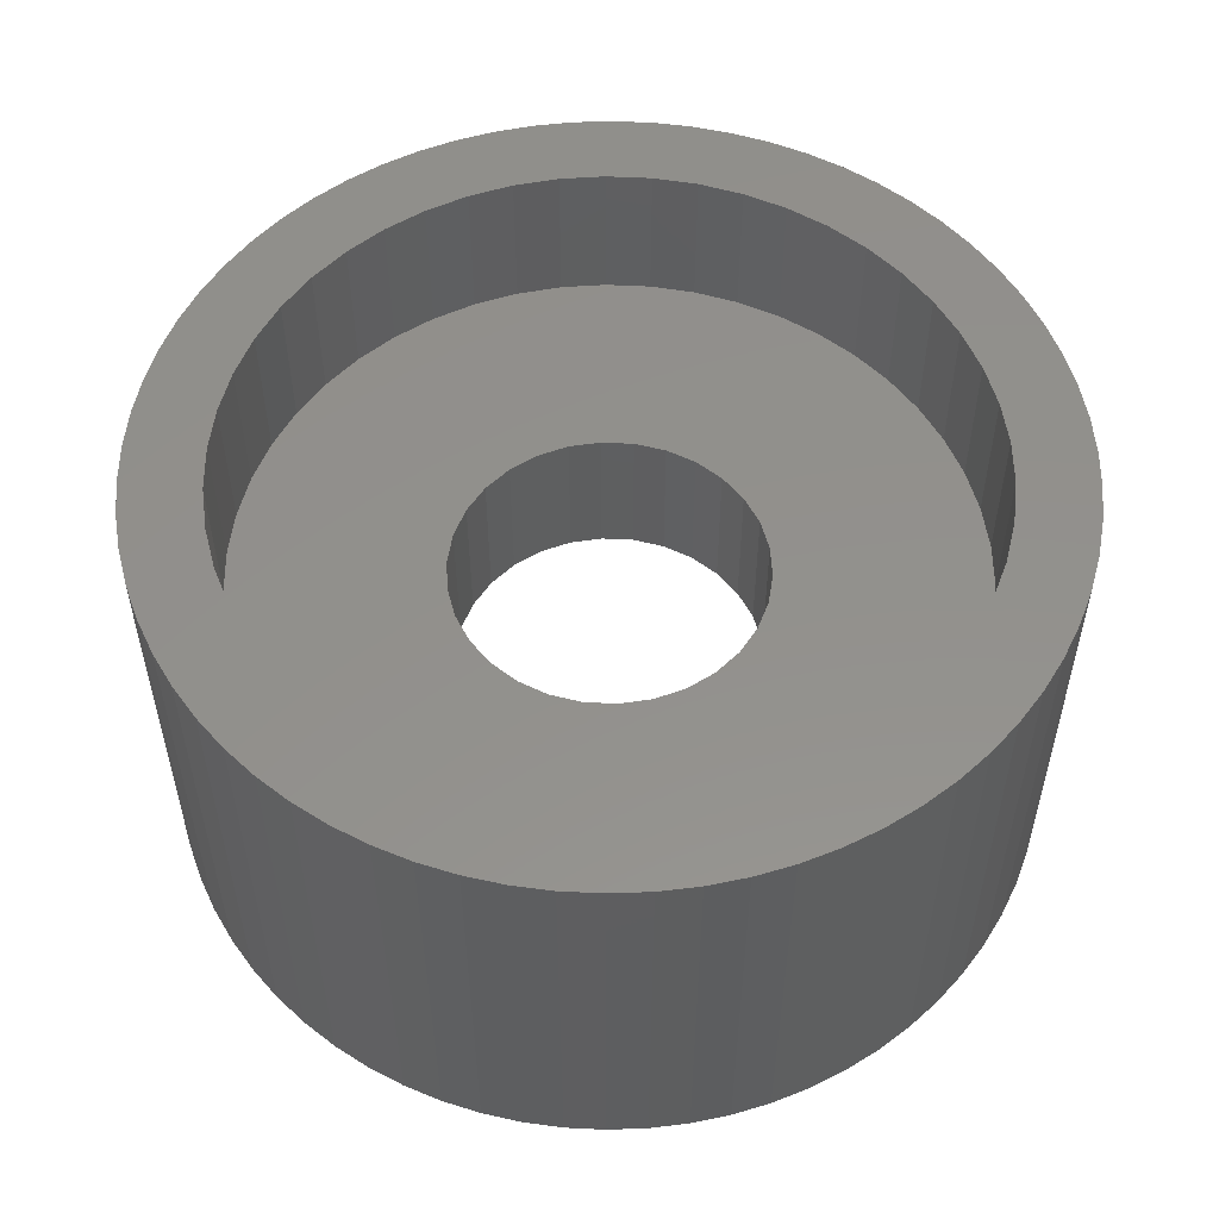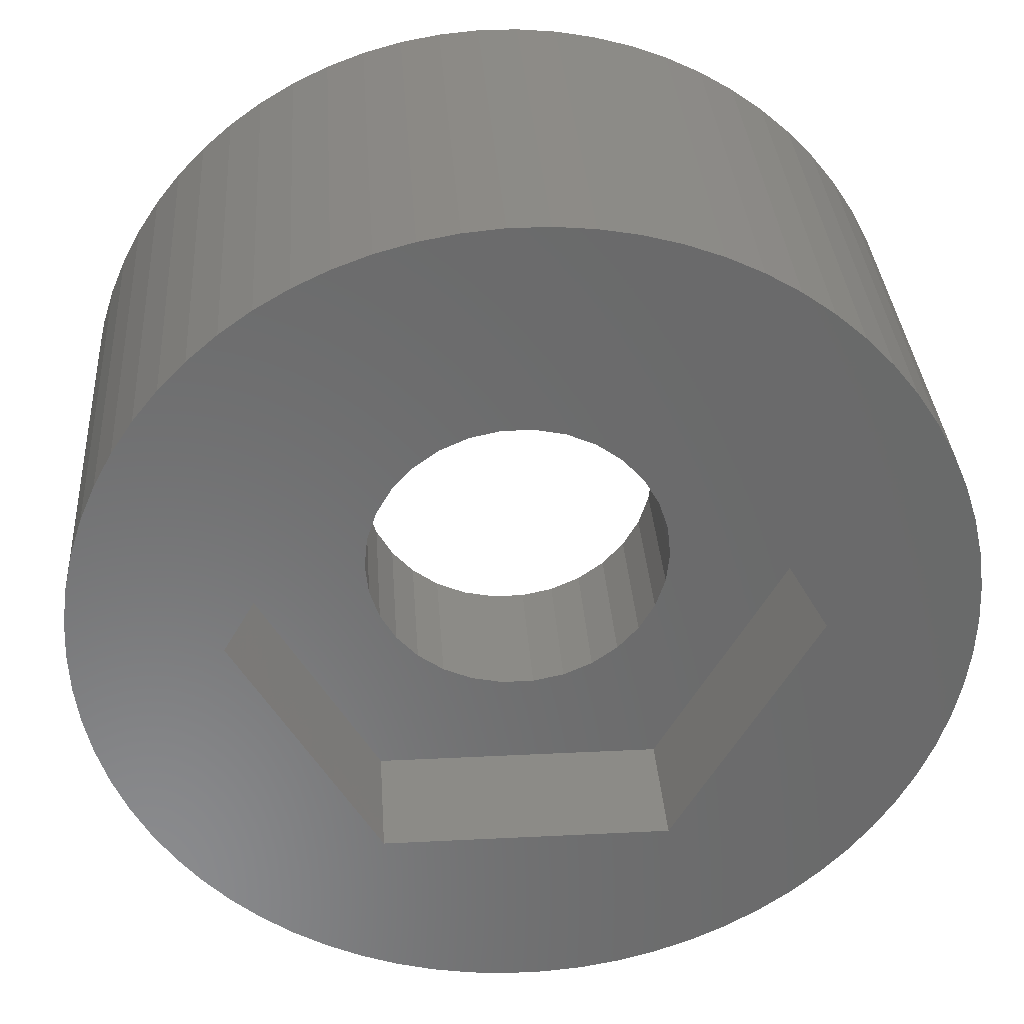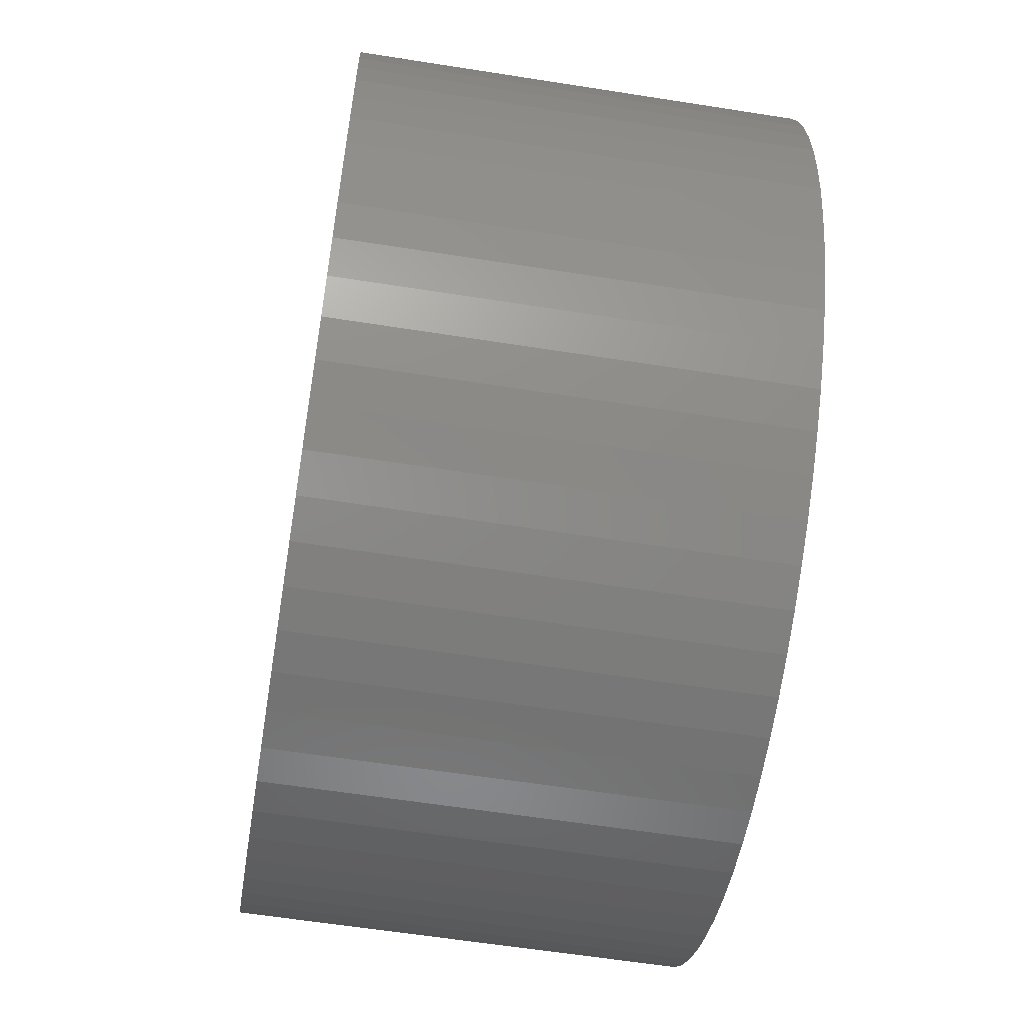
<metadata>
{"format":"stl","ext":"stl","renderer":"f3d","projection":"perspective","resolution":1024,"background":"white","views":[{"elev":54.0,"azim":147.0,"up":"+Z"},{"elev":33.5,"azim":176.1,"up":"+Y"},{"elev":-59.9,"azim":-99.2,"up":"+Y"}]}
</metadata>
<code>
# stl→obj: 312 verts, 624 faces
v -0.1829 -1.74 -1
v -0.1829 -1.74 0.75
v 0.1829 -1.74 -1
v 1.65 -2.858 -1
v 0.1829 -1.74 0.75
v 0.259 -4.117 0.75
v -0.1829 1.74 -1
v 0.1829 1.74 -1
v 0.1829 1.74 0.75
v -0.1829 1.74 0.75
v 1.65 2.858 -1
v 0.259 4.117 0.75
v -0.2243 -4.995 -2.5
v 0.2243 -4.995 -2.5
v 0.2243 -4.995 2.5
v -0.2243 -4.995 2.5
v 1.65 -2.858 -2.5
v 0.259 -4.117 2.5
v -0.2243 4.995 -2.5
v -0.2243 4.995 2.5
v 0.2243 4.995 -2.5
v 1.65 2.858 -2.5
v 0.2243 4.995 2.5
v 0.259 4.117 2.5
v -0.259 -4.117 0.75
v -0.259 -4.117 2.5
v -0.259 4.117 0.75
v -0.259 4.117 2.5
v -0.5408 -1.664 -1
v -0.5408 -1.664 0.75
v -0.5408 1.664 -1
v -0.5408 1.664 0.75
v -0.6712 -4.955 -2.5
v -0.6712 -4.955 2.5
v -0.6712 4.955 -2.5
v -0.6712 4.955 2.5
v -0.7729 -4.052 0.75
v -0.7729 -4.052 2.5
v -0.7729 4.052 0.75
v -0.7729 4.052 2.5
v -0.875 -1.516 -1
v -0.875 -1.516 0.75
v -0.875 1.516 -1
v -0.875 1.516 0.75
v -1.113 -4.875 -2.5
v -1.113 -4.875 2.5
v -1.113 4.875 -2.5
v -1.113 4.875 2.5
v -1.171 -1.3 -1
v -1.171 -1.3 0.75
v -1.171 1.3 -1
v -1.171 1.3 0.75
v -1.275 -3.923 0.75
v -1.275 -3.923 2.5
v -1.275 3.923 0.75
v -1.275 3.923 2.5
v -1.416 -1.029 -1
v -1.416 -1.029 0.75
v -1.416 1.029 -1
v -1.416 1.029 0.75
v -1.545 -4.755 -2.5
v -1.545 -4.755 2.5
v -1.545 4.755 -2.5
v -1.545 4.755 2.5
v -1.599 -0.7118 -1
v -1.599 -0.7118 0.75
v -1.599 0.7118 -1
v -1.599 0.7118 0.75
v -1.65 -2.858 -1
v -1.65 -2.858 -2.5
v -1.65 2.858 -1
v -1.65 2.858 -2.5
v -1.712 -0.3638 -1
v -1.712 -0.3638 0.75
v -1.712 0.3638 -1
v -1.712 0.3638 0.75
v -1.75 0 -1
v -1.75 0 0.75
v -1.756 -3.732 0.75
v -1.756 -3.732 2.5
v -1.756 3.732 0.75
v -1.756 3.732 2.5
v -1.965 -4.598 -2.5
v -1.965 -4.598 2.5
v -1.965 4.598 -2.5
v -1.965 4.598 2.5
v -2.21 -3.483 0.75
v -2.21 -3.483 2.5
v -2.21 3.483 0.75
v -2.21 3.483 2.5
v -2.369 -4.403 -2.5
v -2.369 -4.403 2.5
v -2.369 4.403 -2.5
v -2.369 4.403 2.5
v -2.629 -3.178 0.75
v -2.629 -3.178 2.5
v -2.629 3.178 0.75
v -2.629 3.178 2.5
v -2.754 -4.173 -2.5
v -2.754 -4.173 2.5
v -2.754 4.173 -2.5
v -2.754 4.173 2.5
v -3.007 -2.824 0.75
v -3.007 -2.824 2.5
v -3.007 2.824 0.75
v -3.007 2.824 2.5
v -3.117 -3.909 -2.5
v -3.117 -3.909 2.5
v -3.117 3.909 -2.5
v -3.117 3.909 2.5
v -3.3 0 -1
v -3.3 0 -2.5
v -3.337 -2.425 0.75
v -3.337 -2.425 2.5
v -3.337 2.425 0.75
v -3.337 2.425 2.5
v -3.455 -3.614 -2.5
v -3.455 -3.614 2.5
v -3.455 3.614 -2.5
v -3.455 3.614 2.5
v -3.615 -1.987 0.75
v -3.615 -1.987 2.5
v -3.615 1.987 0.75
v -3.615 1.987 2.5
v -3.765 -3.29 -2.5
v -3.765 -3.29 2.5
v -3.765 3.29 -2.5
v -3.765 3.29 2.5
v -3.835 -1.519 0.75
v -3.835 -1.519 2.5
v -3.835 1.519 0.75
v -3.835 1.519 2.5
v -3.995 -1.026 0.75
v -3.995 -1.026 2.5
v -3.995 1.026 0.75
v -3.995 1.026 2.5
v -4.045 -2.939 -2.5
v -4.045 -2.939 2.5
v -4.045 2.939 -2.5
v -4.045 2.939 2.5
v -4.092 -0.517 0.75
v -4.092 -0.517 2.5
v -4.092 0.517 0.75
v -4.092 0.517 2.5
v -4.125 0 0.75
v -4.125 0 2.5
v -4.292 -2.564 -2.5
v -4.292 -2.564 2.5
v -4.292 2.564 -2.5
v -4.292 2.564 2.5
v -4.505 -2.169 -2.5
v -4.505 -2.169 2.5
v -4.505 2.169 -2.5
v -4.505 2.169 2.5
v -4.681 -1.757 -2.5
v -4.681 -1.757 2.5
v -4.681 1.757 -2.5
v -4.681 1.757 2.5
v -4.82 -1.33 -2.5
v -4.82 -1.33 2.5
v -4.82 1.33 -2.5
v -4.82 1.33 2.5
v -4.92 -0.8928 -2.5
v -4.92 -0.8928 2.5
v -4.92 0.8928 -2.5
v -4.92 0.8928 2.5
v -4.98 -0.4482 -2.5
v -4.98 -0.4482 2.5
v -4.98 0.4482 -2.5
v -4.98 0.4482 2.5
v -5 0 -2.5
v -5 0 2.5
v 0.5408 -1.664 -1
v 0.7729 -4.052 0.75
v 0.5408 -1.664 0.75
v 0.5408 1.664 -1
v 0.5408 1.664 0.75
v 0.7729 4.052 0.75
v 0.6712 -4.955 -2.5
v 0.6712 -4.955 2.5
v 0.6712 4.955 -2.5
v 0.6712 4.955 2.5
v 0.7729 -4.052 2.5
v 0.7729 4.052 2.5
v 0.875 -1.516 -1
v 1.275 -3.923 0.75
v 0.875 -1.516 0.75
v 1.756 -3.732 0.75
v 0.875 1.516 -1
v 0.875 1.516 0.75
v 1.756 3.732 0.75
v 1.275 3.923 0.75
v 1.113 -4.875 -2.5
v 1.113 -4.875 2.5
v 1.113 4.875 -2.5
v 1.113 4.875 2.5
v 1.275 -3.923 2.5
v 1.275 3.923 2.5
v 1.171 -1.3 -1
v 1.171 -1.3 0.75
v 2.21 -3.483 0.75
v 1.171 1.3 -1
v 1.171 1.3 0.75
v 2.21 3.483 0.75
v 1.545 -4.755 -2.5
v 1.545 -4.755 2.5
v 1.545 4.755 -2.5
v 1.545 4.755 2.5
v 1.416 -1.029 0.75
v 1.416 -1.029 -1
v 2.629 -3.178 0.75
v 3.007 -2.824 0.75
v 1.416 1.029 -1
v 1.416 1.029 0.75
v 3.007 2.824 0.75
v 2.629 3.178 0.75
v 1.965 -4.598 2.5
v 1.756 -3.732 2.5
v 1.756 3.732 2.5
v 1.965 4.598 2.5
v 1.599 -0.7118 0.75
v 1.599 -0.7118 -1
v 3.337 -2.425 0.75
v 3.615 -1.987 0.75
v 1.599 0.7118 -1
v 1.599 0.7118 0.75
v 3.615 1.987 0.75
v 3.337 2.425 0.75
v 1.965 -4.598 -2.5
v 1.965 4.598 -2.5
v 1.712 -0.3638 0.75
v 1.712 -0.3638 -1
v 3.3 0 -1
v 3.835 -1.519 0.75
v 1.712 0.3638 -1
v 1.712 0.3638 0.75
v 3.835 1.519 0.75
v 2.369 -4.403 -2.5
v 2.754 -4.173 -2.5
v 3.117 -3.909 -2.5
v 3.3 0 -2.5
v 4.292 -2.564 -2.5
v 3.455 -3.614 -2.5
v 3.765 -3.29 -2.5
v 4.045 -2.939 -2.5
v 2.369 4.403 -2.5
v 2.754 4.173 -2.5
v 3.117 3.909 -2.5
v 3.455 3.614 -2.5
v 3.765 3.29 -2.5
v 4.045 2.939 -2.5
v 4.292 2.564 -2.5
v 1.75 0 0.75
v 1.75 0 -1
v 3.995 -1.026 0.75
v 4.092 -0.517 0.75
v 4.092 0.517 0.75
v 3.995 1.026 0.75
v 4.125 0 0.75
v 2.369 -4.403 2.5
v 2.21 -3.483 2.5
v 2.21 3.483 2.5
v 2.369 4.403 2.5
v 2.754 -4.173 2.5
v 2.629 -3.178 2.5
v 2.629 3.178 2.5
v 2.754 4.173 2.5
v 3.117 -3.909 2.5
v 3.007 -2.824 2.5
v 3.455 -3.614 2.5
v 3.007 2.824 2.5
v 3.455 3.614 2.5
v 3.117 3.909 2.5
v 3.337 -2.425 2.5
v 3.765 -3.29 2.5
v 3.337 2.425 2.5
v 3.765 3.29 2.5
v 4.505 2.169 -2.5
v 4.505 -2.169 -2.5
v 4.681 1.757 -2.5
v 4.681 -1.757 -2.5
v 4.82 1.33 -2.5
v 4.82 -1.33 -2.5
v 4.92 0.8928 -2.5
v 4.92 -0.8928 -2.5
v 4.98 0.4482 -2.5
v 4.98 -0.4482 -2.5
v 5 0 -2.5
v 3.615 -1.987 2.5
v 4.045 -2.939 2.5
v 4.292 -2.564 2.5
v 3.615 1.987 2.5
v 4.292 2.564 2.5
v 4.045 2.939 2.5
v 3.835 -1.519 2.5
v 4.505 -2.169 2.5
v 3.835 1.519 2.5
v 4.505 2.169 2.5
v 3.995 -1.026 2.5
v 4.681 -1.757 2.5
v 3.995 1.026 2.5
v 4.681 1.757 2.5
v 4.092 -0.517 2.5
v 4.82 -1.33 2.5
v 4.92 -0.8928 2.5
v 4.092 0.517 2.5
v 4.92 0.8928 2.5
v 4.82 1.33 2.5
v 4.125 0 2.5
v 4.98 -0.4482 2.5
v 4.98 0.4482 2.5
v 5 0 2.5
f 1 2 3
f 1 3 4
f 2 5 3
f 2 6 5
f 7 8 9
f 7 9 10
f 7 11 8
f 10 9 12
f 13 14 15
f 13 15 16
f 13 17 14
f 16 15 18
f 19 20 21
f 19 21 22
f 20 23 21
f 20 24 23
f 25 26 6
f 25 6 2
f 26 16 18
f 26 18 6
f 27 10 12
f 27 12 24
f 27 24 28
f 28 24 20
f 29 30 1
f 30 2 1
f 31 7 10
f 31 10 32
f 33 13 16
f 33 16 34
f 34 16 26
f 35 36 19
f 36 20 19
f 36 28 20
f 37 2 30
f 37 25 2
f 37 38 25
f 38 26 25
f 38 34 26
f 39 10 27
f 39 27 28
f 39 28 40
f 39 32 10
f 40 28 36
f 41 42 29
f 42 30 29
f 43 31 32
f 43 32 44
f 45 33 34
f 45 34 46
f 46 34 38
f 47 48 35
f 48 36 35
f 48 40 36
f 49 50 41
f 50 42 41
f 51 43 44
f 51 44 52
f 53 37 30
f 53 54 37
f 54 38 37
f 54 46 38
f 55 32 39
f 55 39 40
f 55 40 56
f 56 40 48
f 57 50 49
f 57 58 50
f 59 51 60
f 60 51 52
f 61 45 46
f 61 46 62
f 62 46 54
f 63 64 47
f 64 48 47
f 64 56 48
f 65 58 57
f 65 66 58
f 67 59 68
f 68 59 60
f 69 1 4
f 69 29 1
f 69 41 29
f 69 49 41
f 69 57 49
f 69 65 57
f 69 4 17
f 70 13 33
f 70 33 45
f 70 45 61
f 70 69 17
f 70 17 13
f 71 7 31
f 71 31 43
f 71 43 51
f 71 51 59
f 71 59 67
f 71 11 7
f 72 19 22
f 72 35 19
f 72 47 35
f 72 63 47
f 72 11 71
f 72 22 11
f 73 66 65
f 73 74 66
f 75 67 76
f 76 67 68
f 77 74 73
f 77 75 78
f 77 78 74
f 78 75 76
f 79 30 42
f 79 53 30
f 79 80 53
f 80 54 53
f 81 32 55
f 81 44 32
f 81 55 56
f 81 56 82
f 83 61 62
f 83 62 84
f 83 70 61
f 84 54 80
f 84 62 54
f 85 63 72
f 85 86 63
f 86 56 64
f 86 64 63
f 86 82 56
f 87 42 50
f 87 79 42
f 87 88 79
f 88 80 79
f 89 44 81
f 89 52 44
f 89 81 82
f 89 82 90
f 91 70 83
f 91 83 84
f 91 84 92
f 92 80 88
f 92 84 80
f 93 85 72
f 93 94 85
f 94 82 86
f 94 86 85
f 94 90 82
f 95 87 50
f 95 96 87
f 96 88 87
f 97 52 89
f 97 89 90
f 97 90 98
f 99 70 91
f 99 91 92
f 99 92 100
f 100 88 96
f 100 92 88
f 101 93 72
f 101 102 93
f 102 90 94
f 102 94 93
f 102 98 90
f 103 50 58
f 103 95 50
f 103 104 95
f 104 96 95
f 105 52 97
f 105 60 52
f 105 97 98
f 105 98 106
f 107 70 99
f 107 99 100
f 107 100 108
f 108 100 96
f 109 101 72
f 109 110 101
f 110 98 102
f 110 102 101
f 111 65 69
f 111 67 75
f 111 71 67
f 111 72 71
f 111 73 65
f 111 75 77
f 111 77 73
f 112 69 70
f 112 72 111
f 112 111 69
f 113 103 58
f 113 104 103
f 113 114 104
f 115 60 105
f 115 105 116
f 116 105 106
f 117 70 107
f 117 107 108
f 117 108 118
f 118 96 104
f 118 108 96
f 119 109 72
f 119 120 109
f 120 98 110
f 120 106 98
f 120 110 109
f 121 58 66
f 121 113 58
f 121 114 113
f 121 122 114
f 123 60 115
f 123 68 60
f 123 115 124
f 124 115 116
f 125 70 117
f 125 117 126
f 126 104 114
f 126 117 118
f 126 118 104
f 127 119 72
f 127 120 119
f 127 128 120
f 128 106 120
f 128 116 106
f 129 66 74
f 129 121 66
f 129 122 121
f 129 130 122
f 131 68 123
f 131 76 68
f 131 123 132
f 132 123 124
f 133 129 74
f 133 130 129
f 133 134 130
f 135 76 131
f 135 131 136
f 136 131 132
f 137 70 125
f 137 125 138
f 138 125 126
f 138 126 114
f 139 127 72
f 139 128 127
f 139 140 128
f 140 116 128
f 141 74 78
f 141 133 74
f 141 134 133
f 141 142 134
f 143 76 135
f 143 78 76
f 143 135 144
f 144 135 136
f 145 78 143
f 145 141 78
f 145 142 141
f 145 143 146
f 145 146 142
f 146 143 144
f 147 70 137
f 147 112 70
f 147 137 148
f 148 114 122
f 148 137 138
f 148 138 114
f 149 72 112
f 149 139 72
f 149 140 139
f 149 150 140
f 150 116 140
f 150 124 116
f 151 112 147
f 151 147 152
f 152 122 130
f 152 147 148
f 152 148 122
f 153 149 112
f 153 150 149
f 153 154 150
f 154 124 150
f 154 132 124
f 155 112 151
f 155 151 156
f 156 130 134
f 156 151 152
f 156 152 130
f 157 153 112
f 157 154 153
f 157 158 154
f 158 132 154
f 158 136 132
f 159 112 155
f 159 155 160
f 160 155 156
f 160 156 134
f 161 157 112
f 161 158 157
f 161 162 158
f 162 136 158
f 163 112 159
f 163 159 164
f 164 134 142
f 164 159 160
f 164 160 134
f 165 161 112
f 165 162 161
f 165 166 162
f 166 136 162
f 166 144 136
f 167 112 163
f 167 163 168
f 168 142 146
f 168 163 164
f 168 164 142
f 169 165 112
f 169 166 165
f 169 170 166
f 170 144 166
f 170 146 144
f 171 112 167
f 171 167 172
f 171 169 112
f 171 170 169
f 171 172 170
f 172 146 170
f 172 167 168
f 172 168 146
f 3 5 173
f 3 173 4
f 5 6 174
f 5 175 173
f 5 174 175
f 8 176 177
f 8 177 9
f 8 11 176
f 9 177 178
f 9 178 12
f 14 179 180
f 14 180 15
f 14 17 179
f 15 180 18
f 21 23 181
f 21 181 22
f 23 24 182
f 23 182 181
f 6 18 174
f 18 180 183
f 18 183 174
f 12 178 184
f 12 184 24
f 24 184 182
f 173 175 185
f 173 185 4
f 175 174 186
f 175 187 185
f 175 186 188
f 175 188 187
f 176 189 190
f 176 190 177
f 176 11 189
f 177 190 191
f 177 192 178
f 177 191 192
f 179 193 194
f 179 194 180
f 179 17 193
f 180 194 183
f 181 182 195
f 181 195 22
f 182 184 196
f 182 196 195
f 174 183 186
f 183 194 197
f 183 197 186
f 178 192 198
f 178 198 184
f 184 198 196
f 185 187 199
f 185 199 4
f 187 200 199
f 187 188 201
f 187 201 200
f 189 202 203
f 189 203 190
f 189 11 202
f 190 203 204
f 190 204 191
f 193 205 206
f 193 206 194
f 193 17 205
f 194 206 197
f 195 196 207
f 195 207 22
f 196 198 208
f 196 208 207
f 199 200 209
f 199 210 4
f 199 209 210
f 200 201 211
f 200 211 212
f 200 212 209
f 202 213 203
f 202 11 213
f 203 213 214
f 203 214 215
f 203 216 204
f 203 215 216
f 186 197 188
f 197 206 217
f 197 218 188
f 197 217 218
f 192 191 219
f 192 219 198
f 198 219 220
f 198 220 208
f 210 209 221
f 210 222 4
f 210 221 222
f 209 212 223
f 209 223 224
f 209 224 221
f 213 225 214
f 213 11 225
f 214 225 226
f 214 226 227
f 214 228 215
f 214 227 228
f 205 17 229
f 205 229 217
f 205 217 206
f 207 208 230
f 207 230 22
f 208 220 230
f 222 221 231
f 222 232 233
f 222 231 232
f 222 233 4
f 221 224 234
f 221 234 231
f 225 11 233
f 225 235 226
f 225 233 235
f 226 235 236
f 226 236 237
f 226 237 227
f 17 4 233
f 17 238 229
f 17 239 238
f 17 240 239
f 17 233 241
f 17 241 242
f 17 243 240
f 17 244 243
f 17 245 244
f 17 242 245
f 11 241 233
f 22 230 246
f 22 246 247
f 22 247 248
f 22 248 249
f 22 241 11
f 22 249 250
f 22 250 251
f 22 251 252
f 22 252 241
f 232 231 253
f 232 254 233
f 232 253 254
f 231 234 255
f 231 255 256
f 231 256 253
f 235 254 236
f 235 233 254
f 236 254 253
f 236 253 257
f 236 258 237
f 236 257 258
f 253 256 259
f 253 259 257
f 188 218 201
f 218 217 260
f 218 261 201
f 218 260 261
f 191 204 262
f 191 262 219
f 219 262 263
f 219 263 220
f 229 238 260
f 229 260 217
f 230 220 246
f 220 263 246
f 201 261 211
f 261 260 264
f 261 265 211
f 261 264 265
f 204 216 266
f 204 266 262
f 262 266 267
f 262 267 263
f 238 239 264
f 238 264 260
f 246 263 247
f 263 267 247
f 211 265 212
f 265 264 268
f 265 269 212
f 265 268 270
f 265 270 269
f 216 215 271
f 216 271 266
f 266 271 272
f 266 273 267
f 266 272 273
f 239 240 268
f 239 268 264
f 247 267 248
f 267 273 248
f 212 269 274
f 212 274 223
f 269 270 275
f 269 275 274
f 215 228 271
f 271 228 276
f 271 276 277
f 271 277 272
f 240 243 270
f 240 270 268
f 248 273 249
f 273 272 249
f 241 252 278
f 241 279 242
f 241 278 280
f 241 281 279
f 241 280 282
f 241 283 281
f 241 282 284
f 241 285 283
f 241 284 286
f 241 287 285
f 241 286 288
f 241 288 287
f 223 274 289
f 223 289 224
f 274 275 290
f 274 290 291
f 274 291 289
f 228 227 276
f 276 227 292
f 276 292 293
f 276 294 277
f 276 293 294
f 243 244 270
f 270 244 275
f 249 272 277
f 249 277 250
f 224 289 295
f 224 295 234
f 289 291 296
f 289 296 295
f 227 237 292
f 292 237 297
f 292 297 298
f 292 298 293
f 244 245 275
f 275 245 290
f 250 277 294
f 250 294 251
f 234 295 299
f 234 299 255
f 295 296 300
f 295 300 299
f 237 258 297
f 297 258 301
f 297 301 302
f 297 302 298
f 255 299 303
f 255 303 256
f 299 300 304
f 299 304 305
f 299 305 303
f 258 257 301
f 301 257 306
f 301 306 307
f 301 308 302
f 301 307 308
f 245 242 290
f 290 242 291
f 251 294 293
f 251 293 252
f 256 303 309
f 256 309 259
f 303 305 310
f 303 310 309
f 257 259 306
f 306 259 309
f 306 309 311
f 306 311 307
f 309 310 312
f 309 312 311
f 242 279 291
f 291 279 296
f 252 293 298
f 252 298 278
f 279 281 296
f 296 281 300
f 278 298 302
f 278 302 280
f 281 283 300
f 300 283 304
f 280 302 308
f 280 308 282
f 283 285 304
f 304 285 305
f 282 308 307
f 282 307 284
f 285 287 305
f 305 287 310
f 284 307 311
f 284 311 286
f 287 288 310
f 310 288 312
f 286 311 312
f 286 312 288

</code>
